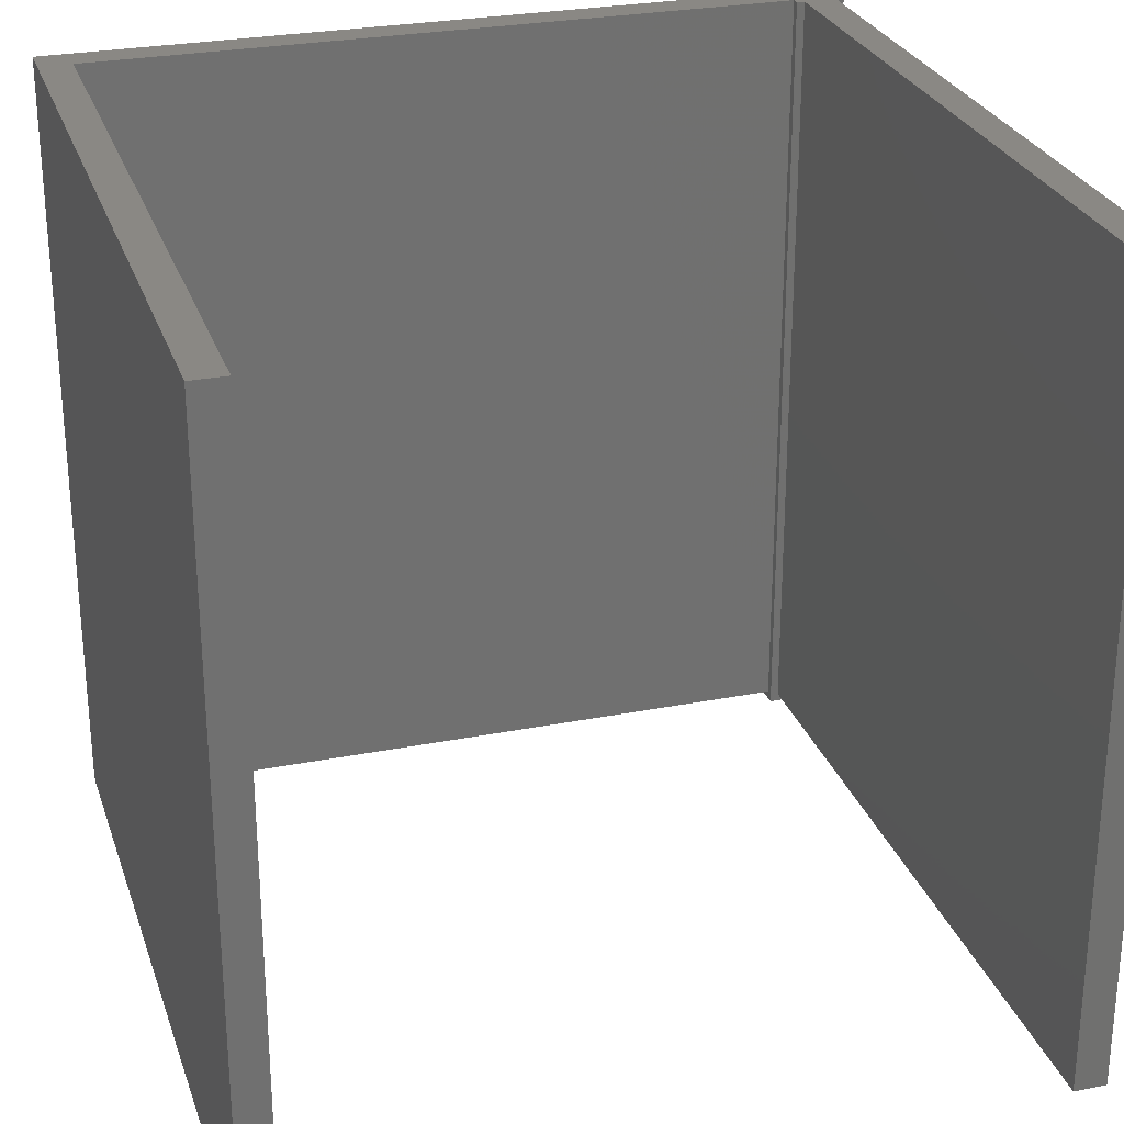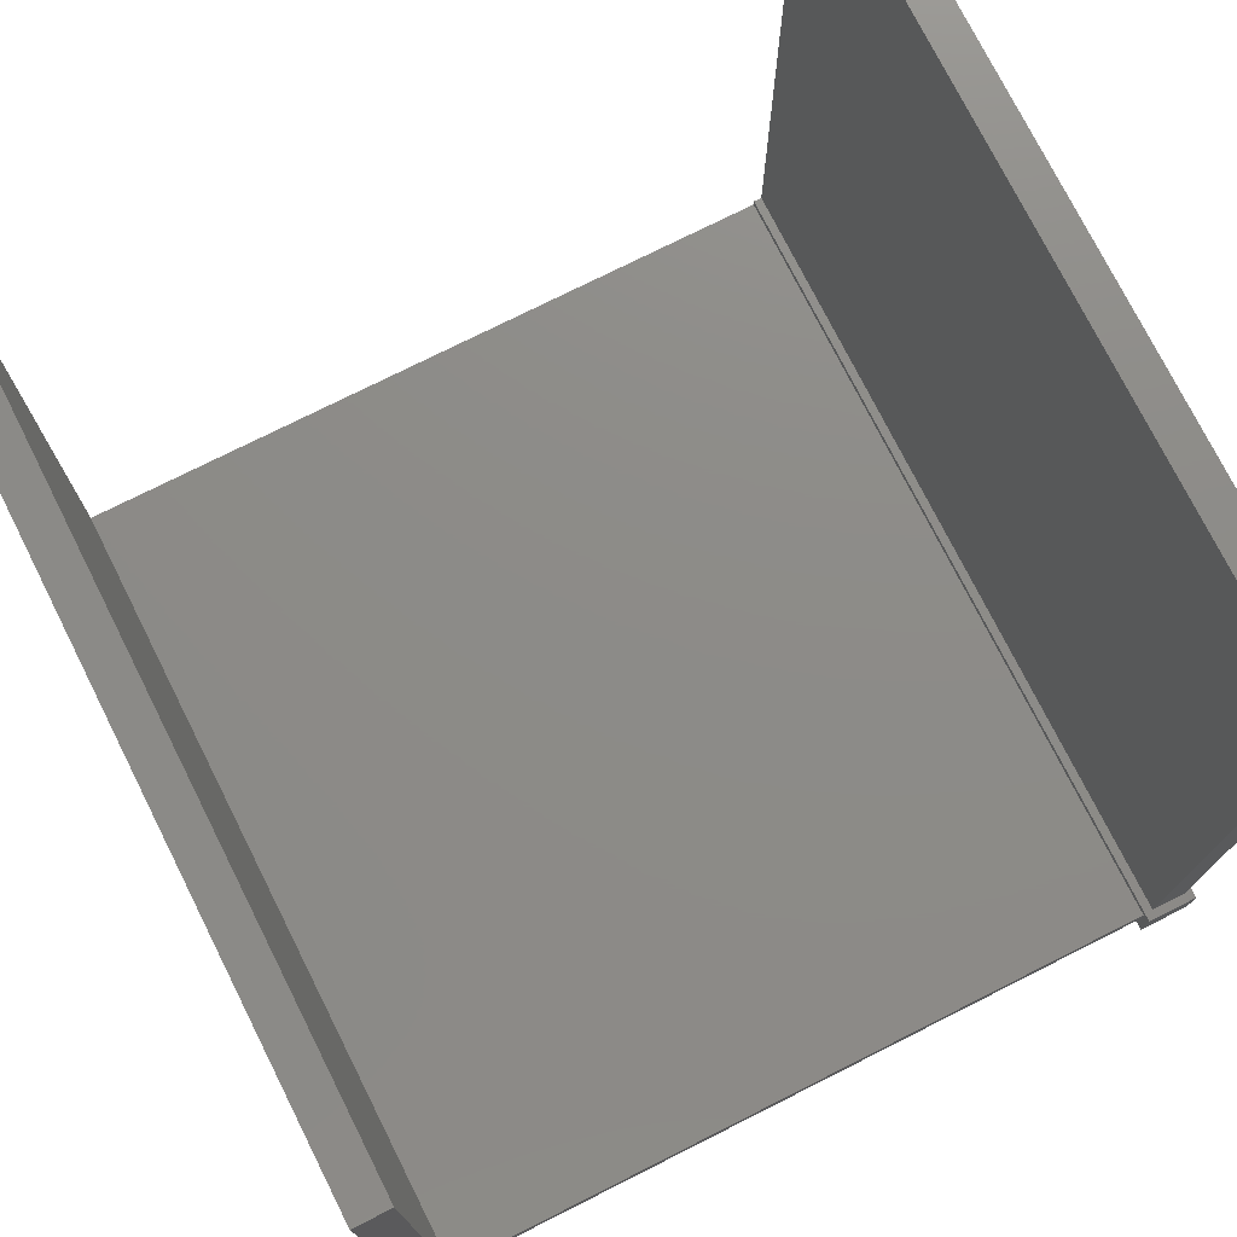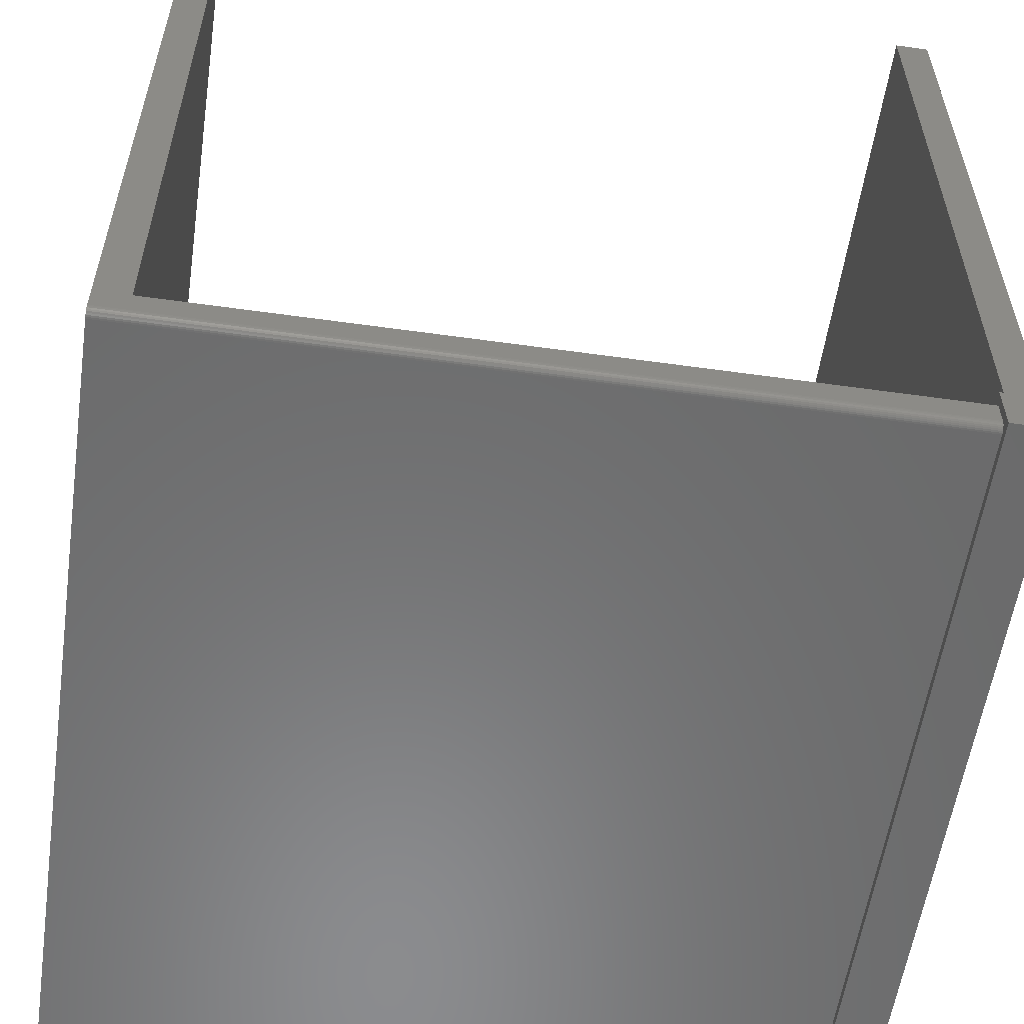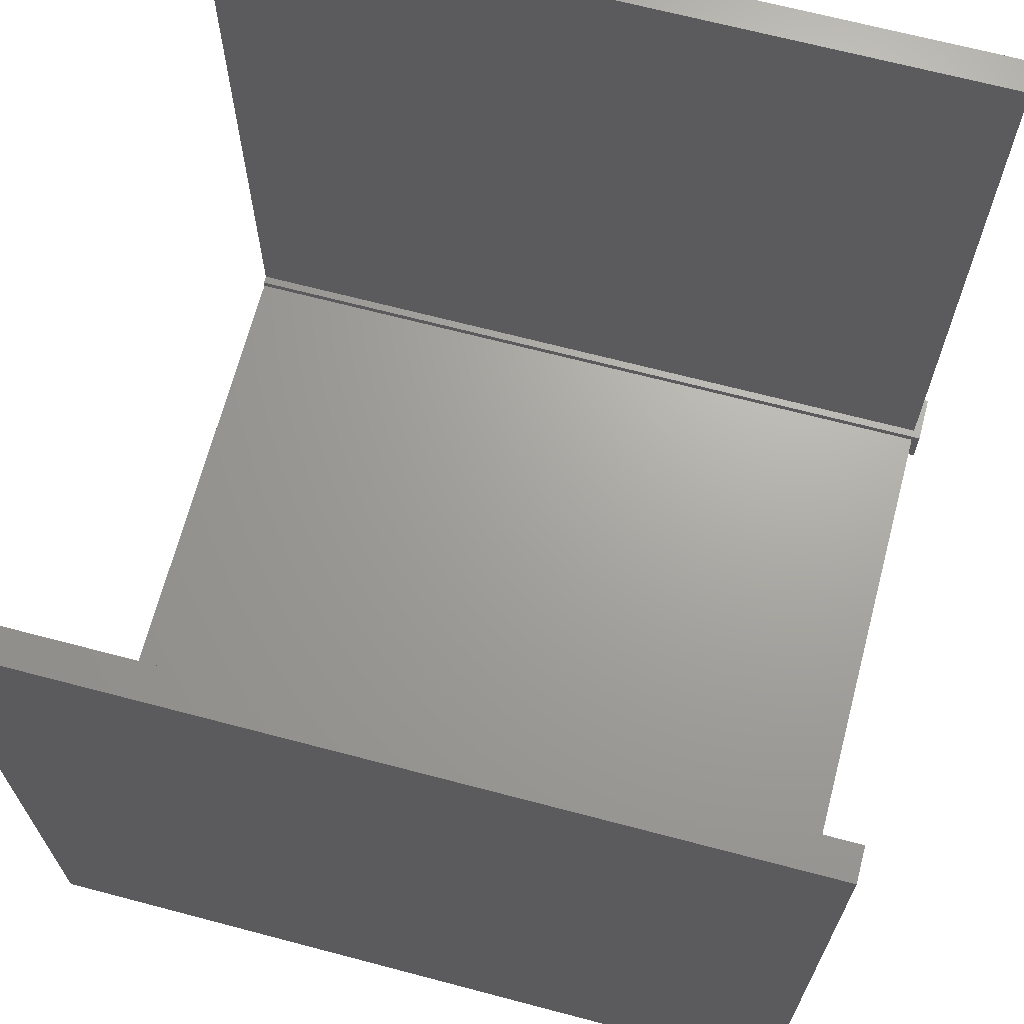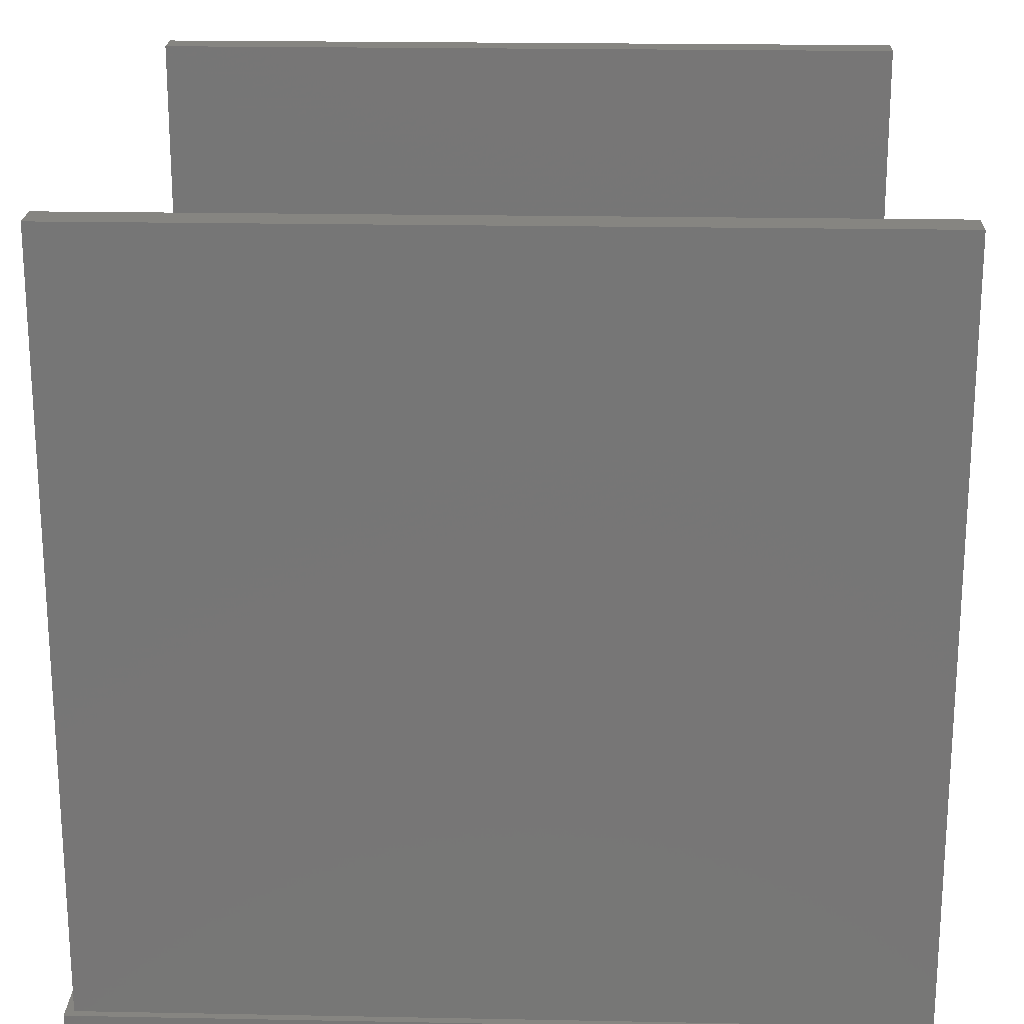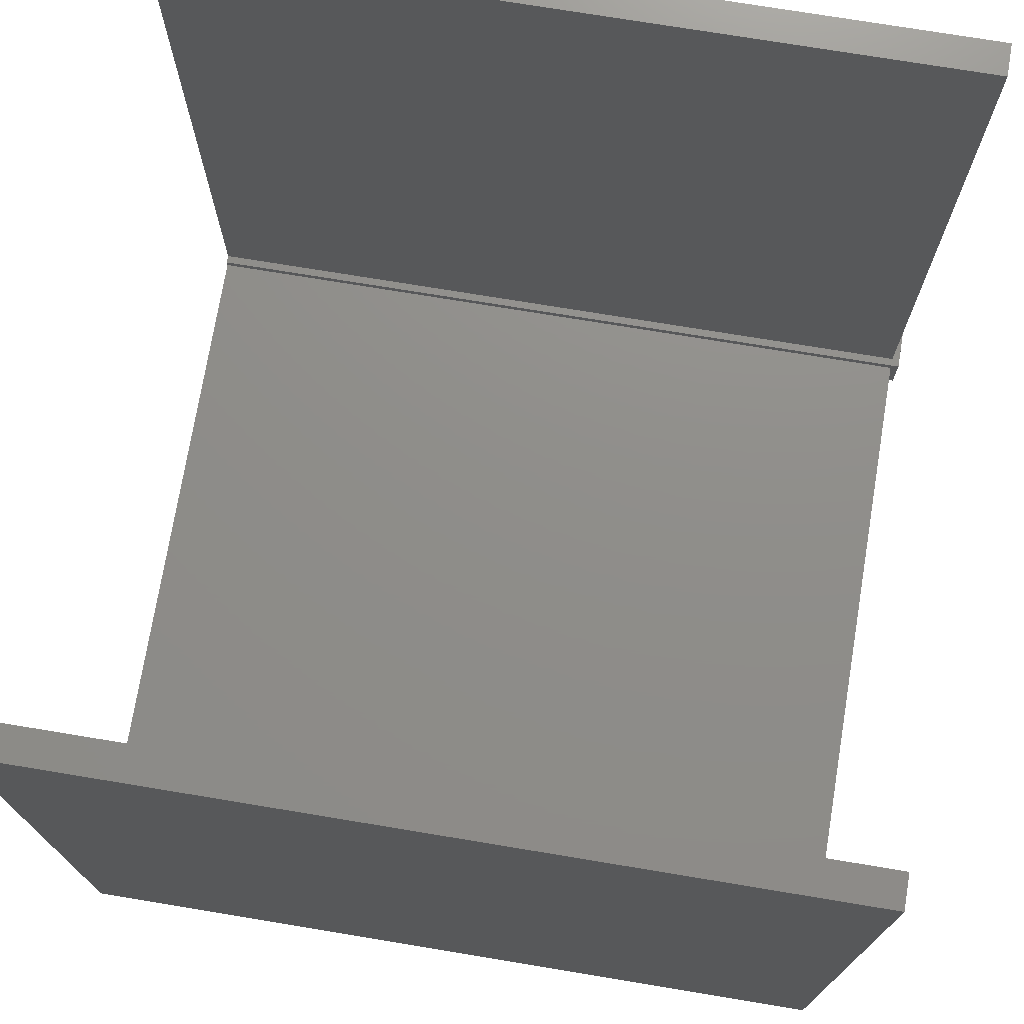
<metadata>
{"format":"stl","ext":"stl","renderer":"f3d","projection":"perspective","resolution":1024,"background":"white","views":[{"elev":27.2,"azim":-16.9,"up":"+Y"},{"elev":75.5,"azim":-26.7,"up":"+Z"},{"elev":-57.1,"azim":-8.3,"up":"+Z"},{"elev":67.7,"azim":-75.2,"up":"+Z"},{"elev":20.8,"azim":92.0,"up":"+Z"},{"elev":73.6,"azim":-80.6,"up":"+Z"}]}
</metadata>
<code>
# stl→obj: 44 verts, 84 faces
v 0.3438 0.375 0.03906
v 0.3359 0.375 0.03125
v 0.3359 0.375 0.03906
v 0.3831 0.375 -0.007812
v 0.3359 0.375 -0.007812
v 0.3359 0.375 0
v 0.3831 0.375 0.03906
v 0.3753 0.375 0.03906
v 0.3438 0.375 0.75
v 0.3753 0.375 0.75
v -0.375 0.375 0.75
v -0.3434 0.375 0.75
v -0.375 0.375 0
v -0.3434 0.375 0.03125
v -0.3434 -0.375 0.03125
v -0.3434 -0.375 0.75
v -0.375 -0.375 0.75
v -0.375 -0.3715 0.001317
v -0.375 -0.3672 0
v -0.375 -0.3687 0.0001501
v -0.375 -0.3702 0.0005947
v -0.375 -0.3727 0.002288
v -0.375 -0.3737 0.003472
v -0.375 -0.3744 0.004823
v -0.375 -0.3748 0.006288
v -0.375 -0.375 0.007812
v 0.3359 -0.375 0.03125
v 0.3359 -0.3672 0
v 0.3359 -0.3828 -0.007812
v 0.3831 -0.3828 -0.007812
v 0.3359 -0.3828 0.03906
v 0.3359 -0.375 0.007812
v 0.3359 -0.3748 0.006288
v 0.3359 -0.3744 0.004823
v 0.3359 -0.3737 0.003472
v 0.3359 -0.3727 0.002288
v 0.3359 -0.3715 0.001317
v 0.3359 -0.3702 0.0005947
v 0.3359 -0.3687 0.0001501
v 0.3831 -0.3828 0.03906
v 0.3438 -0.375 0.03906
v 0.3753 -0.375 0.03906
v 0.3438 -0.375 0.75
v 0.3753 -0.375 0.75
f 1 2 3
f 4 5 6
f 4 6 2
f 4 2 7
f 8 7 2
f 8 2 1
f 8 1 9
f 8 9 10
f 11 12 13
f 13 12 14
f 13 14 6
f 6 14 2
f 15 14 16
f 16 14 12
f 17 16 11
f 11 16 12
f 18 13 19
f 18 19 20
f 18 20 21
f 11 13 18
f 11 18 22
f 11 22 23
f 11 23 24
f 11 24 25
f 11 25 26
f 11 26 17
f 15 27 14
f 14 27 2
f 19 13 28
f 28 13 6
f 29 5 30
f 30 5 4
f 29 31 27
f 29 27 32
f 29 32 33
f 29 33 34
f 29 34 35
f 29 35 36
f 29 36 37
f 29 37 38
f 29 38 39
f 29 39 28
f 29 28 6
f 29 6 5
f 3 2 31
f 31 2 27
f 40 30 7
f 7 30 4
f 41 42 43
f 43 42 44
f 42 8 44
f 44 8 10
f 1 41 9
f 9 41 43
f 3 41 1
f 3 31 41
f 31 42 41
f 7 8 40
f 40 8 42
f 40 42 31
f 43 44 9
f 9 44 10
f 16 17 15
f 15 17 26
f 15 26 27
f 27 26 32
f 19 28 20
f 20 28 39
f 20 39 21
f 21 39 38
f 21 38 18
f 18 38 37
f 18 37 22
f 22 37 36
f 22 36 23
f 23 36 35
f 23 35 24
f 24 35 34
f 24 34 25
f 25 34 33
f 25 33 26
f 26 33 32
f 29 30 31
f 31 30 40

</code>
